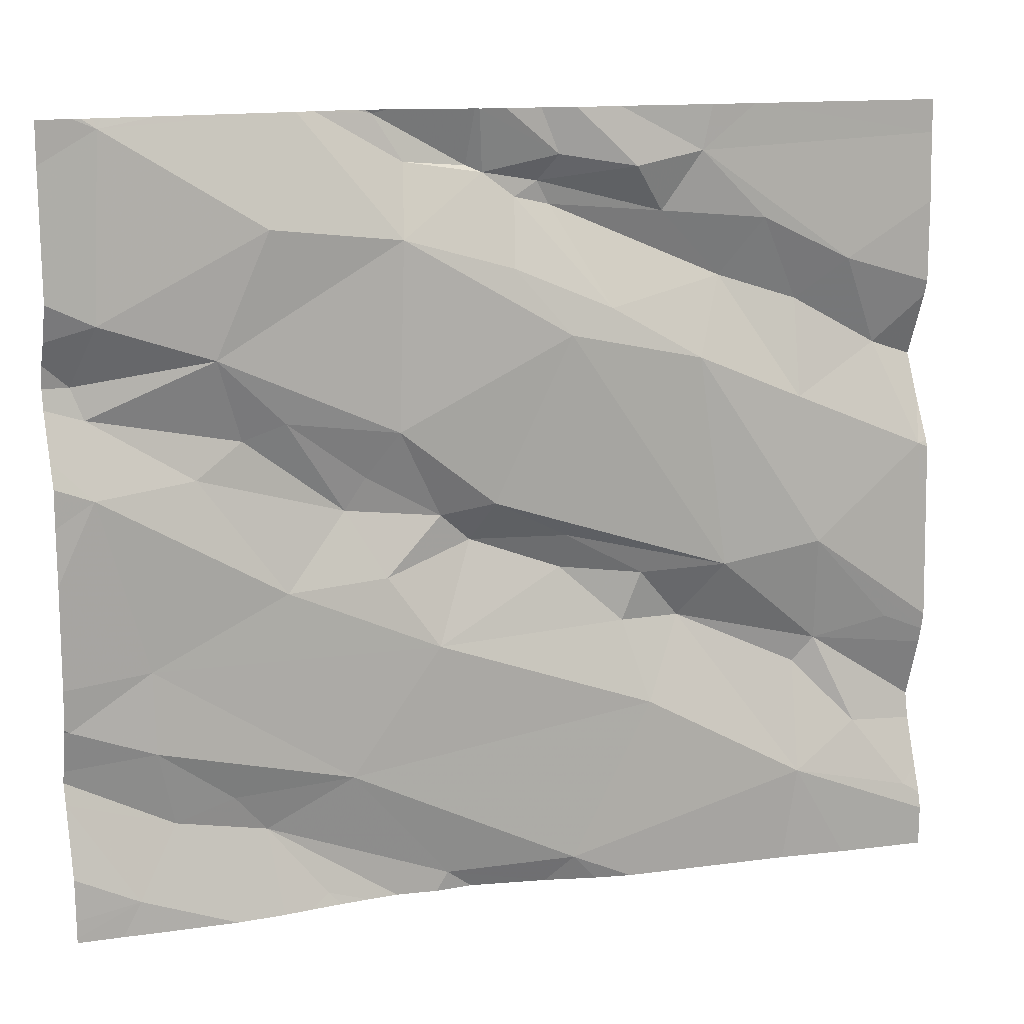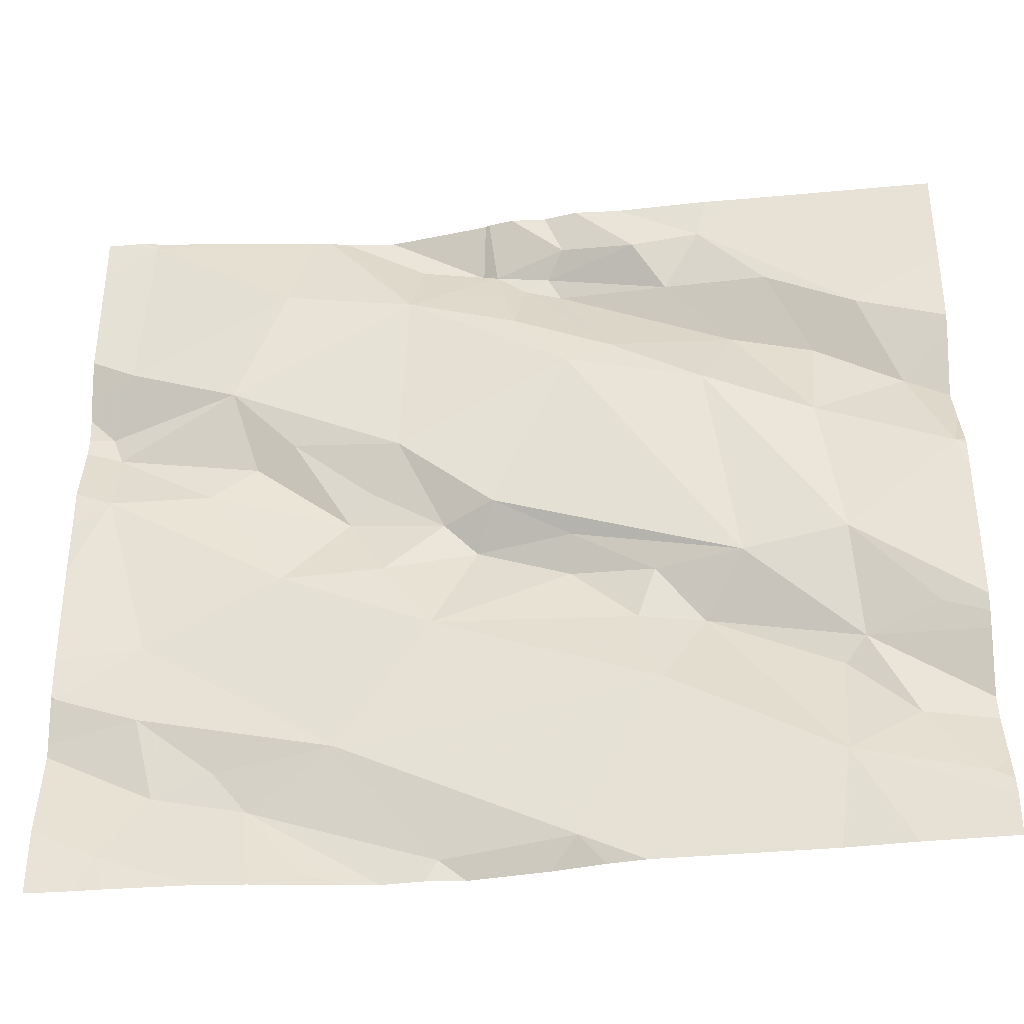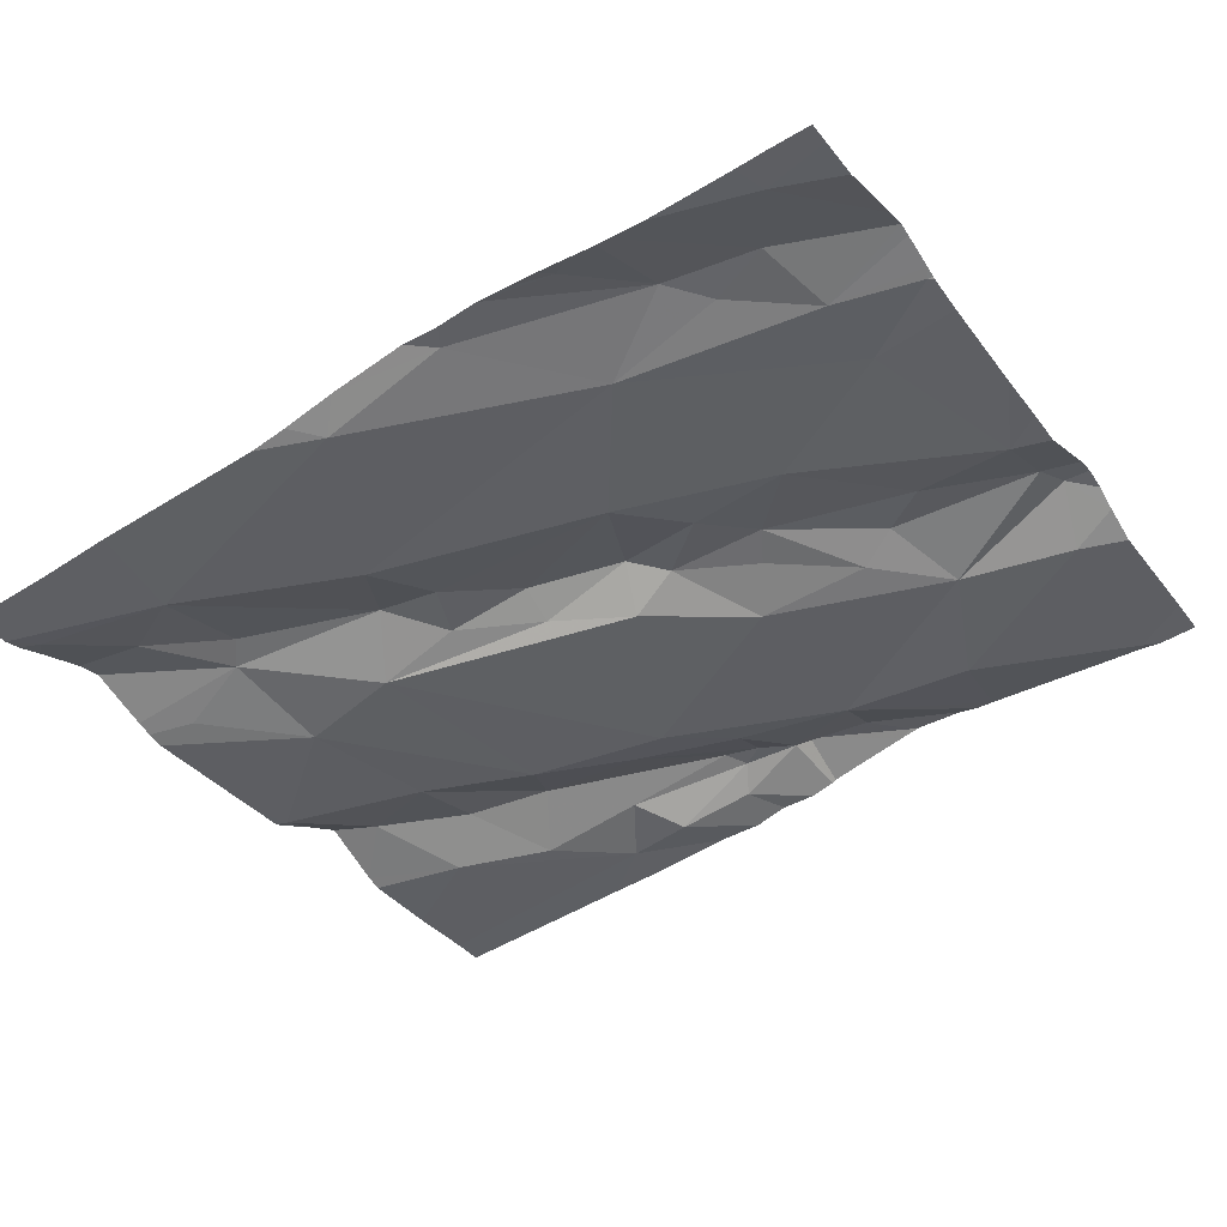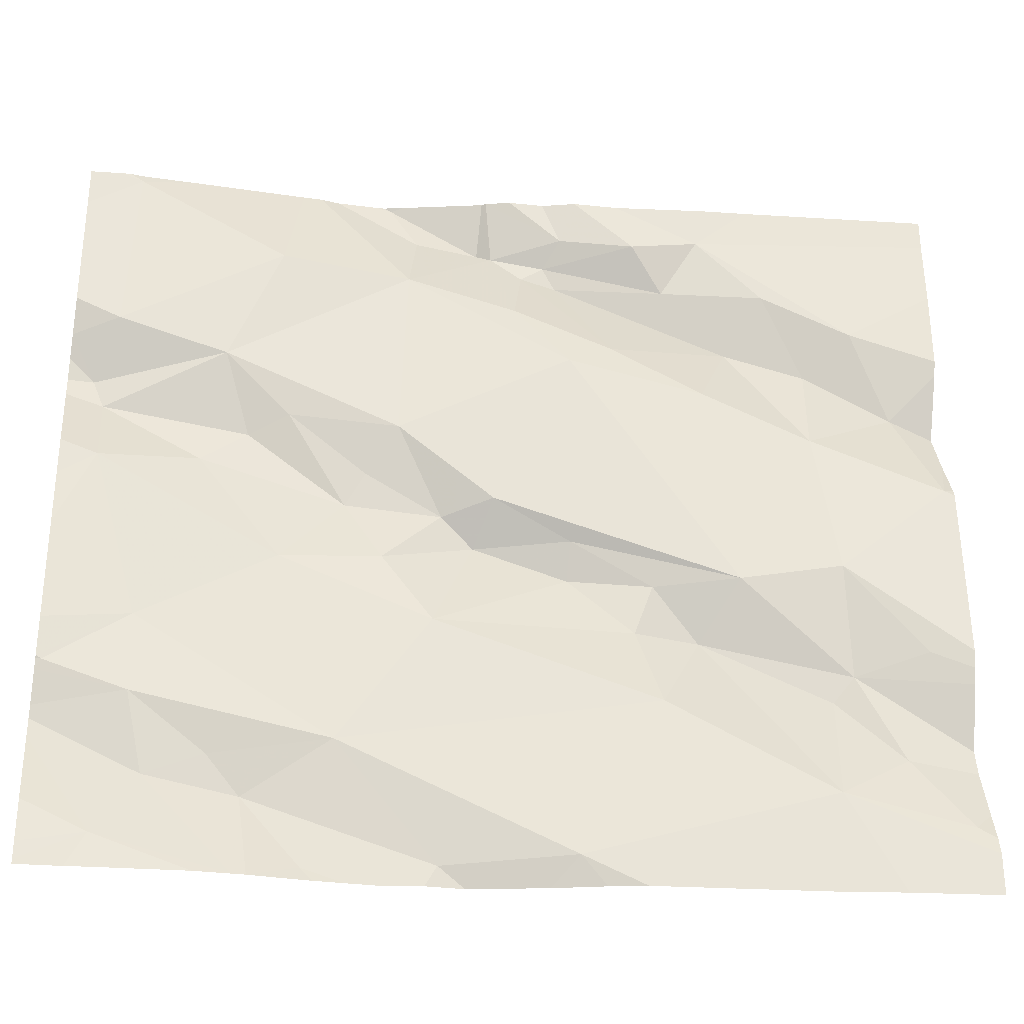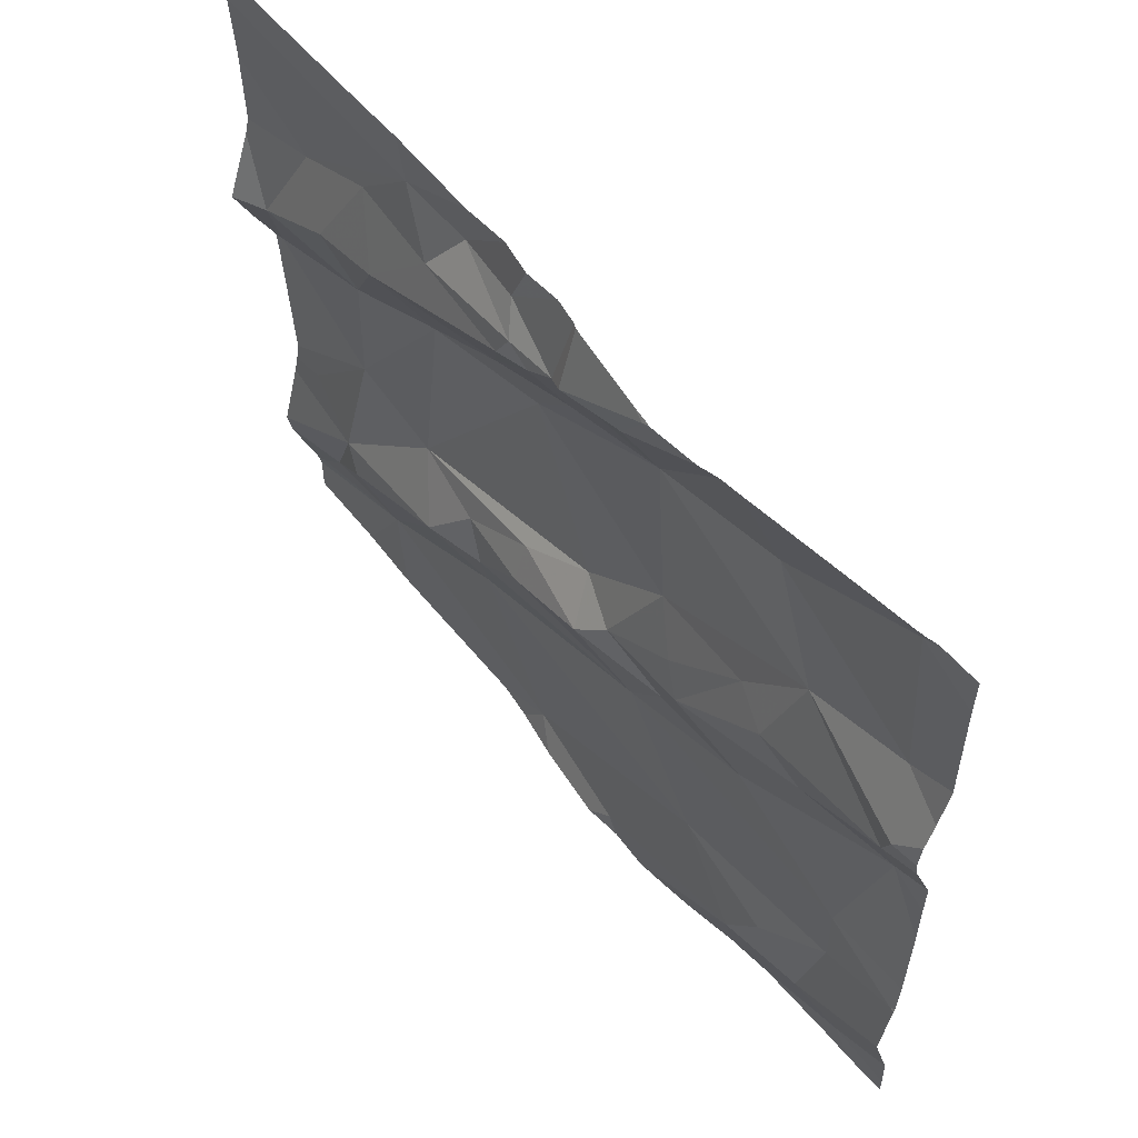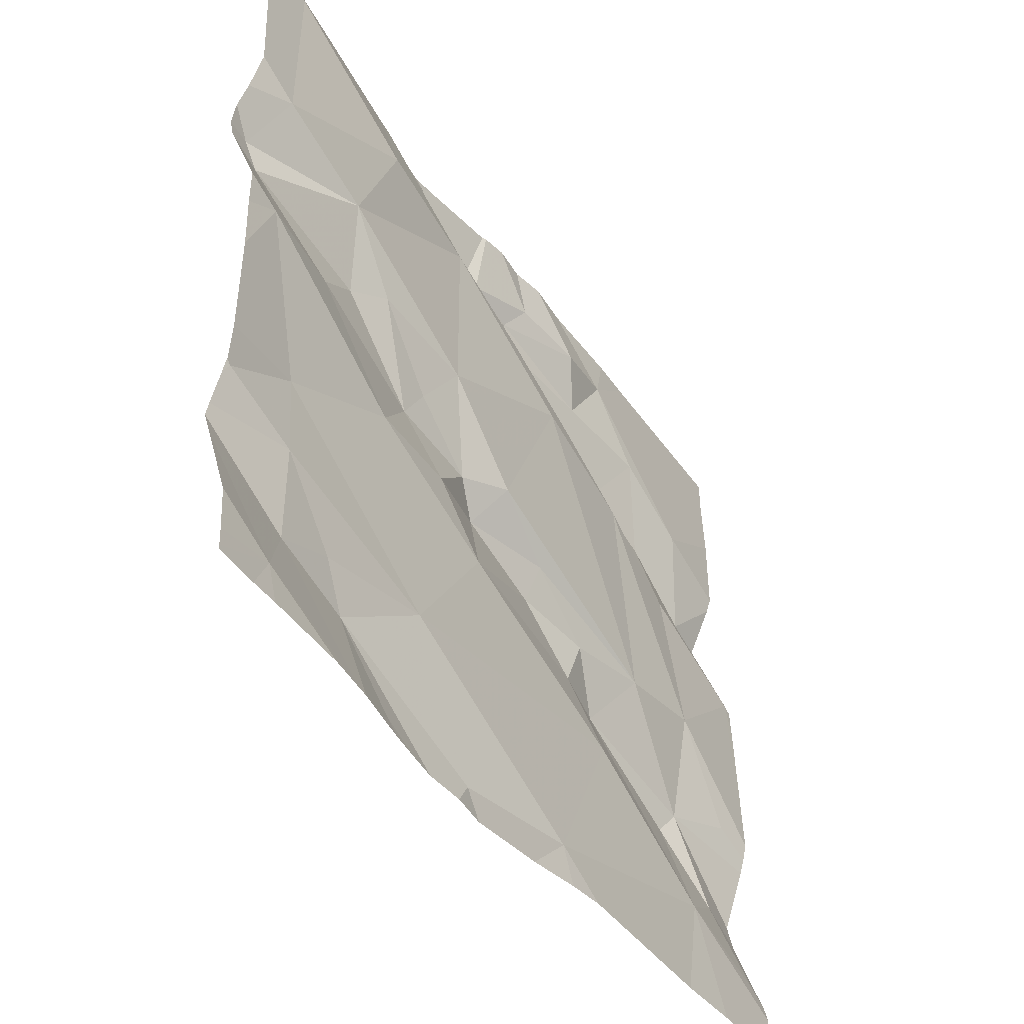
<metadata>
{"format":"obj","ext":"obj","renderer":"f3d","projection":"perspective","resolution":1024,"background":"white","views":[{"elev":13.9,"azim":156.0,"up":"+Y"},{"elev":-34.6,"azim":-179.7,"up":"+Y"},{"elev":-38.7,"azim":33.1,"up":"+Z"},{"elev":-30.4,"azim":167.9,"up":"+Y"},{"elev":57.4,"azim":43.9,"up":"+Y"},{"elev":-42.6,"azim":115.0,"up":"+Y"}]}
</metadata>
<code>
v -28.27 237 503.1
v -28.07 236.9 503.1
v -28.21 236.9 503.1
v -28.1 236.3 503.1
v -28.02 236.2 503.1
v -28.03 236.5 503.1
v -28.02 236.5 503.1
v -28.15 236.3 503.1
v -28.02 236.4 503.1
v -28.12 236.5 503.1
v -28.12 236.4 503.1
v -28.05 236.9 503.2
v -28.09 237.2 503.1
v -28.02 236.9 503.1
v -28.02 236.9 503.2
v -28.07 236.8 503.2
v -28.43 237 503.1
v -28.41 237.2 503.1
v -28.02 236.8 503.2
v -28.06 236.7 503.1
v -28.34 237.2 503.1
v -28.19 236.8 503.1
v -28.28 236.6 503.1
v -28.29 236.8 503.1
v -28.24 236.8 503.1
v -28.29 237.2 503.1
v -28.26 236.3 503.1
v -28.44 237.1 503.1
v -28.15 237.2 503.1
v -28.36 236.4 503.1
v -28.22 236.4 503.1
v -28.36 236.7 503.1
v -28.46 236.5 503.1
v -28.38 236.7 503.1
v -28.33 236.2 503.1
v -28.32 237.2 503.1
v -28.39 237.2 503.1
v -28.42 236.8 503.1
v -28.02 236.5 503.1
v -28.02 236.5 503.1
v -28.02 237.1 503.1
v -28.4 236.6 503.1
v -28.48 236.2 503.1
v -28.02 236.3 503.1
v -28.02 236.8 503.1
v -28.02 236.6 503.1
v -28.56 237 503.1
v -28.68 236.9 503
v -28.52 236.7 503.1
v -28.63 236.6 503.1
v -28.58 237.1 503.1
v -28.02 236.5 503.1
v -28.92 236.3 503
v -28.73 236.4 503
v -28.63 236.3 503
v -29.08 236.7 503
v -28.41 236.2 503.1
v -29.04 236.9 503
v -28.02 236.2 503.1
v -28.02 236.4 503.1
v -28.02 236.8 503.1
v -28.02 236.7 503.1
v -28.02 236.4 503.1
v -28.02 236.9 503.2
v -28.02 237 503.1
v -28.52 237.1 503.1
v -28.54 237.1 503.1
v -28.75 237 503.1
v -28.71 237.1 503.1
v -28.8 237.1 503
v -28.6 237.1 503.1
v -28.62 237.1 503.1
v -28.84 237 503.1
v -28.88 237 503
v -28.93 236.9 503.1
v -28.92 236.8 503
v -28.63 236.9 503
v -28.48 236.7 503.1
v -28.78 236.5 503.1
v -28.7 236.5 503.1
v -28.83 236.6 503
v -28.73 236.6 503.1
v -28.63 236.7 503.1
v -28.09 237.2 503.1
v -28.62 237.1 503.1
v -28.53 236.7 503.1
v -28.07 237.2 503.1
v -28.46 236.2 503.1
v -28.79 236.9 503
v -28.95 236.6 503
v -28.11 236.2 503.1
v -29.01 236.4 503
v -28.3 236.2 503.1
v -28.99 237 503
v -28.96 236.5 503
v -28.94 236.5 503
v -28.34 236.2 503.1
v -28.25 236.2 503.1
v -29.07 236.3 503
v -28.21 236.2 503.1
v -29.05 236.5 503
v -28.27 236.2 503.1
v -28.08 237.2 503.1
v -28.41 237.2 503.1
v -29.1 236.8 503
v -29.1 236.7 503
v -29.1 236.5 503
v -29.1 236.5 503
v -29.1 236.9 503
v -29.1 236.9 503
v -29.1 236.4 503
v -29.1 236.3 503
v -29.1 236.3 503
v -28.08 237.2 503.1
v -29.1 236.3 503
v -29.1 236.9 503
v -29.1 236.4 503
v -29.1 237 503
v -29.1 237.1 503
v -29.1 236.5 503
v -29.1 236.7 503
v -29.1 236.7 503
v -28.38 236.2 503.1
v -28.91 236.2 503
v -28.7 236.2 503
v -28.02 236.2 503.1
v -28.07 236.2 503.1
v -28.6 236.2 503.1
v -28.66 236.2 503
v -28.51 236.2 503.1
v -28.99 236.2 503
v -29.09 236.2 503
v -29.1 236.2 503
v -28.4 237.2 503.1
v -28.42 237.2 503.1
v -28.81 237.2 503
v -28.86 237.2 503
v -28.06 237.2 503.1
v -28.02 237.2 503.1
v -28.52 237.2 503.1
v -28.53 237.2 503.1
v -28.7 237.2 503.1
v -28.64 237.2 503.1
v -28.6 237.2 503.1
v -28.56 237.2 503.1
v -29.05 237.2 503
v -29.1 237.2 503
f 13 1 2
f 11 8 9
f 10 6 40
f 46 10 39
f 38 24 3
f 4 8 98
f 42 33 23
f 20 16 22
f 12 2 3
f 3 2 1
f 7 11 63
f 8 4 60
f 10 11 6
f 16 12 3
f 14 12 64
f 12 16 19
f 26 13 29
f 1 17 3
f 18 28 21
f 17 1 26
f 16 20 45
f 10 30 11
f 23 22 32
f 10 20 23
f 11 31 8
f 22 23 20
f 3 25 16
f 25 3 24
f 102 35 93
f 98 27 102
f 21 17 36
f 27 31 30
f 137 70 136
f 30 31 11
f 25 22 16
f 27 43 88
f 31 27 8
f 32 22 25
f 33 30 10
f 32 24 34
f 33 10 23
f 32 34 78
f 136 70 142
f 35 27 57
f 32 25 24
f 38 3 17
f 38 34 24
f 13 2 65
f 32 42 23
f 30 43 27
f 39 10 40
f 69 70 68
f 77 47 48
f 47 51 48
f 33 42 49
f 33 49 50
f 49 83 50
f 55 53 124
f 127 4 91
f 85 48 51
f 107 101 108
f 58 76 75
f 89 76 90
f 126 4 127
f 5 4 59
f 63 11 9
f 7 6 11
f 44 4 5
f 9 8 60
f 60 4 44
f 46 20 10
f 64 12 15
f 14 2 12
f 62 20 46
f 15 12 19
f 138 41 139
f 61 20 62
f 19 16 45
f 45 20 61
f 33 50 80
f 95 96 79
f 53 54 79
f 53 55 54
f 52 6 7
f 40 6 52
f 41 13 65
f 65 2 14
f 135 18 104
f 105 58 109
f 66 67 28
f 17 67 47
f 67 66 140
f 77 38 17
f 68 71 69
f 142 69 143
f 71 72 69
f 143 72 144
f 72 67 141
f 73 74 75
f 66 28 18
f 74 73 68
f 75 76 73
f 47 77 17
f 17 28 67
f 49 42 78
f 86 49 78
f 79 80 82
f 134 18 37
f 79 54 80
f 81 82 83
f 81 79 82
f 86 38 77
f 30 55 43
f 50 83 82
f 42 32 78
f 43 55 128
f 73 85 68
f 85 71 68
f 72 71 67
f 86 83 49
f 67 51 47
f 94 74 70
f 99 92 111
f 131 113 132
f 113 99 115
f 73 89 48
f 77 48 89
f 81 90 95
f 92 53 96
f 81 89 90
f 110 94 116
f 82 80 50
f 111 95 117
f 126 59 4
f 92 96 95
f 58 75 94
f 118 70 119
f 55 30 54
f 53 79 96
f 125 55 124
f 33 54 30
f 92 99 53
f 108 90 120
f 94 75 74
f 124 53 131
f 70 74 68
f 104 18 134
f 83 86 81
f 79 81 95
f 66 18 135
f 54 33 80
f 56 90 76
f 51 67 71
f 90 101 95
f 89 73 76
f 36 17 26
f 86 77 81
f 76 58 56
f 89 81 77
f 120 56 122
f 85 51 71
f 73 48 85
f 34 38 78
f 86 78 38
f 105 56 58
f 106 56 105
f 123 35 57
f 107 95 101
f 97 35 123
f 37 18 21
f 108 101 90
f 109 58 110
f 21 28 17
f 57 27 88
f 110 58 94
f 88 43 130
f 111 92 95
f 112 99 111
f 29 13 84
f 113 53 99
f 91 4 100
f 115 99 112
f 93 35 97
f 116 94 118
f 117 95 107
f 26 1 13
f 118 94 70
f 102 27 35
f 119 70 137
f 103 13 114
f 120 90 56
f 100 4 98
f 121 56 106
f 122 56 121
f 98 8 27
f 128 55 129
f 84 13 103
f 129 55 125
f 130 43 128
f 87 13 138
f 131 53 113
f 132 113 133
f 114 13 87
f 138 13 41
f 140 66 135
f 141 67 140
f 142 70 69
f 143 69 72
f 144 72 145
f 145 72 141
f 146 119 137
f 147 119 146

</code>
